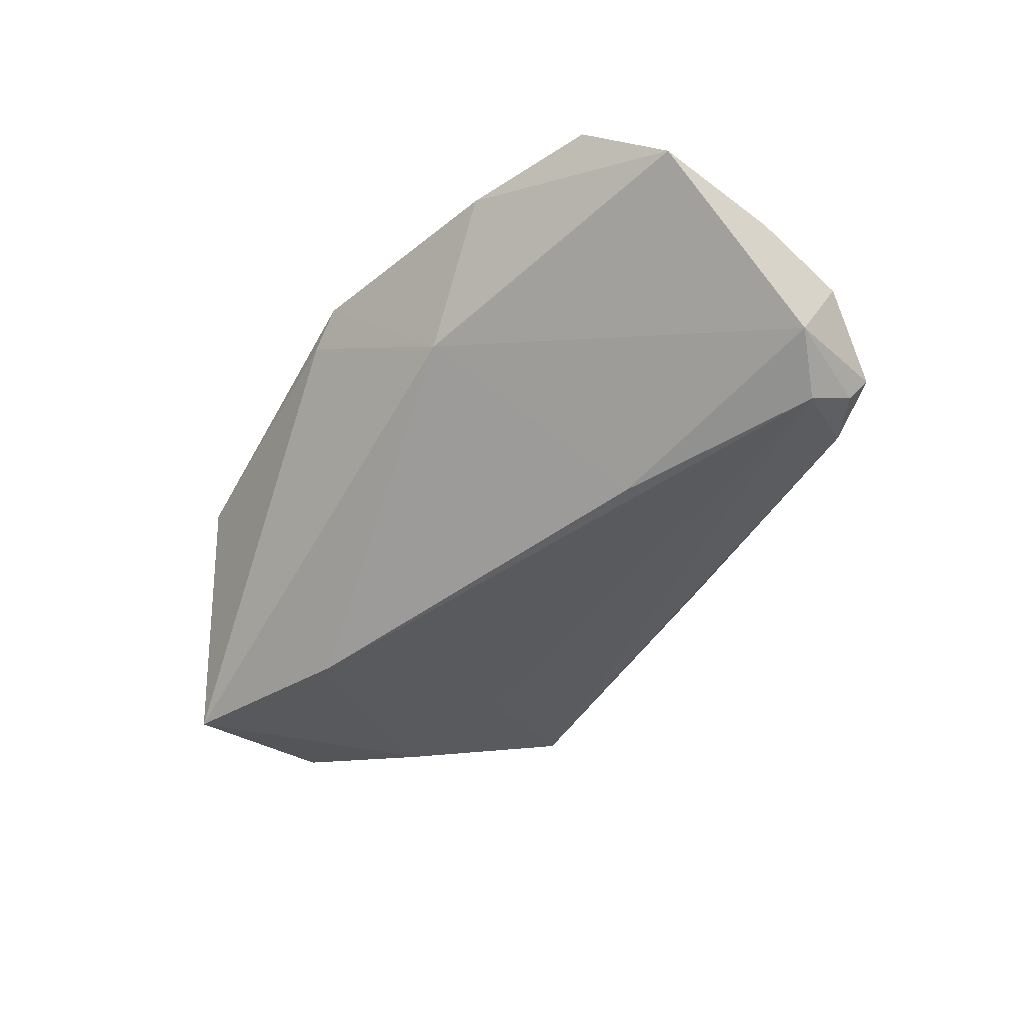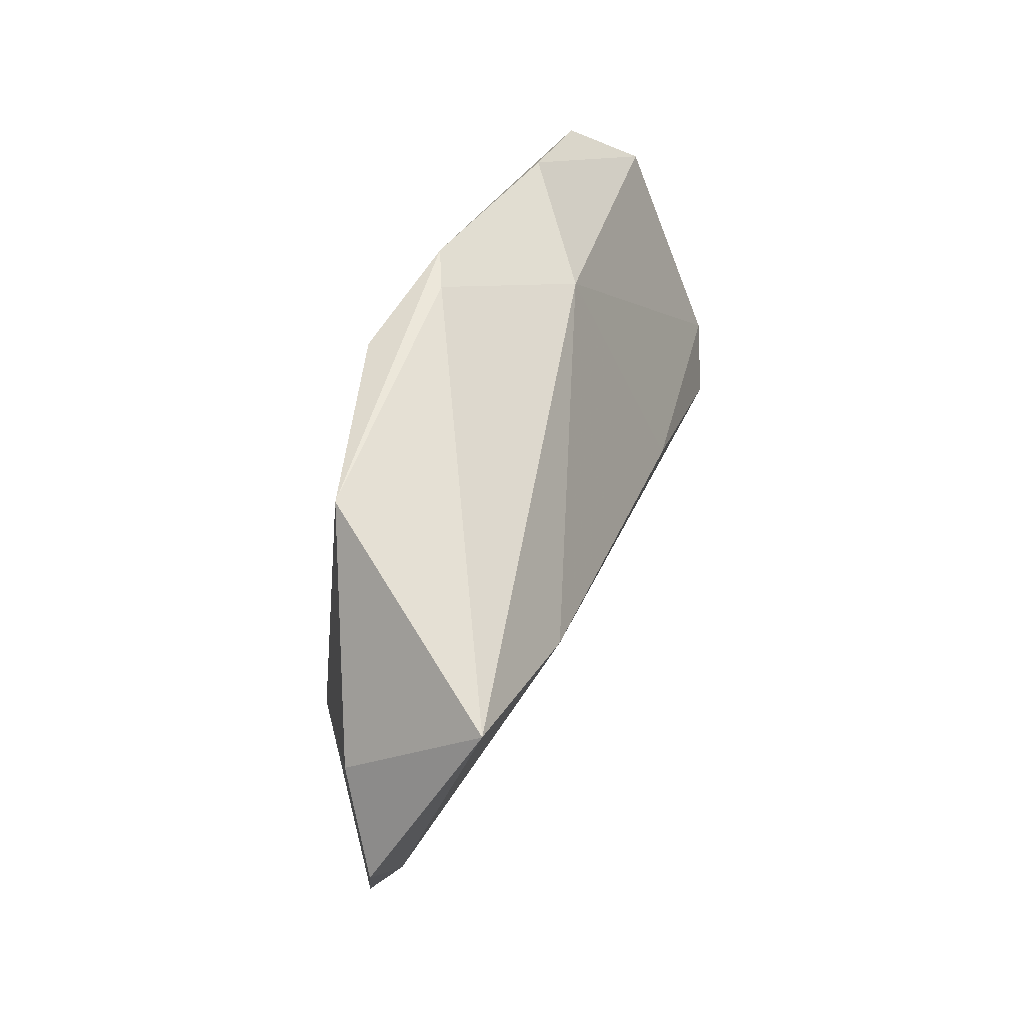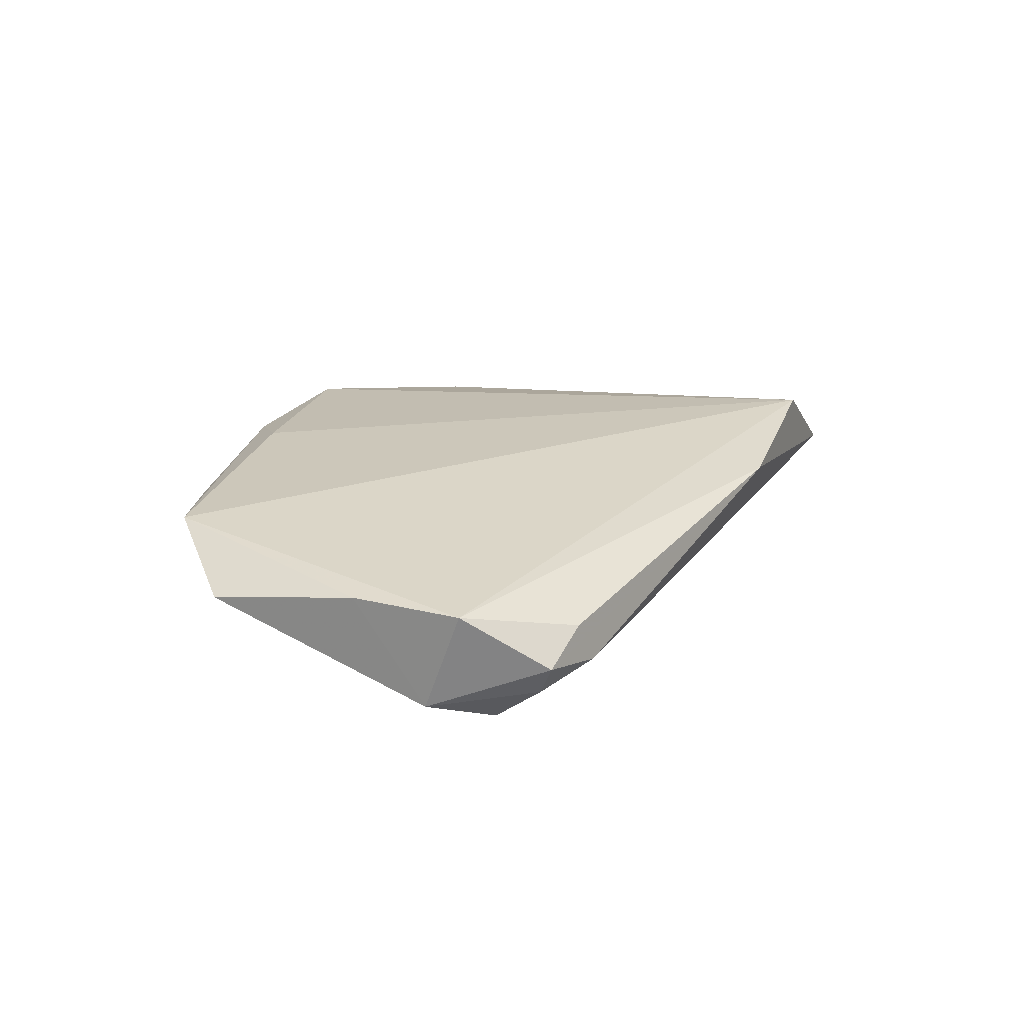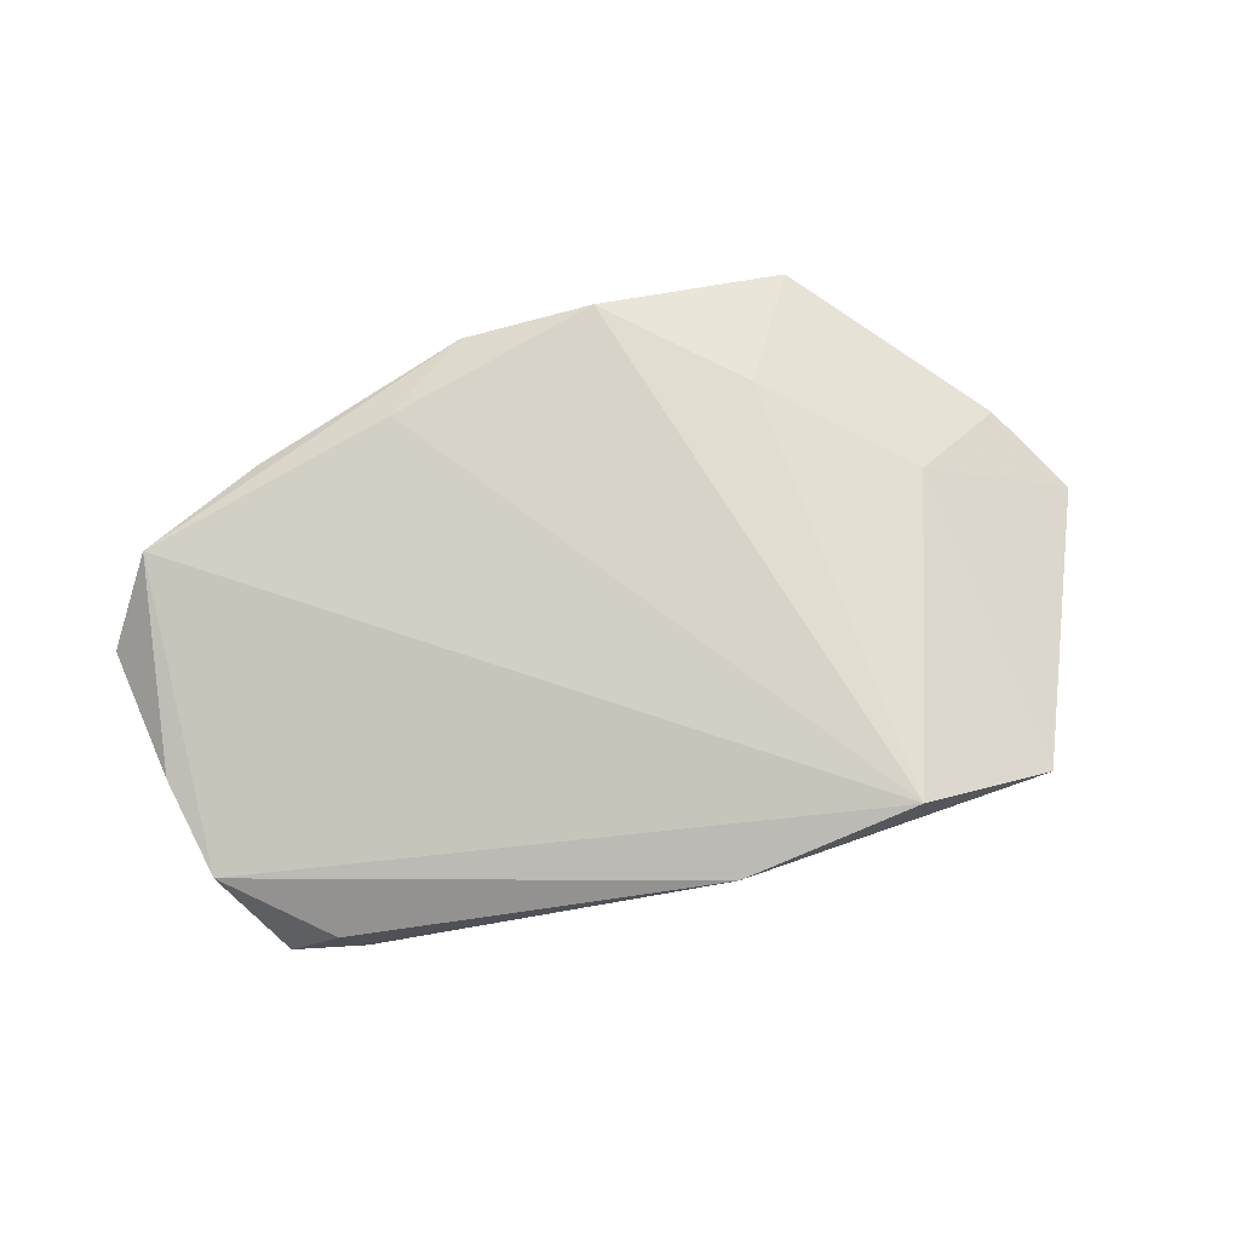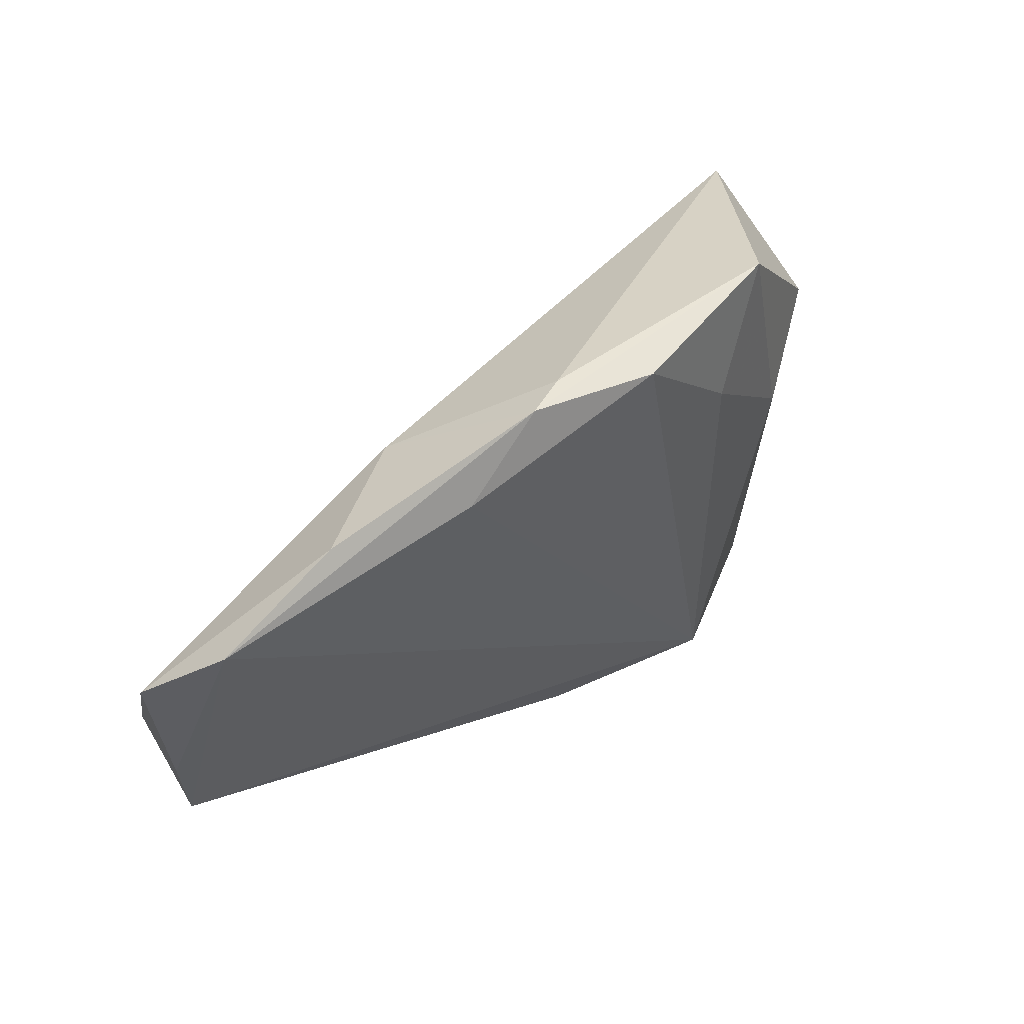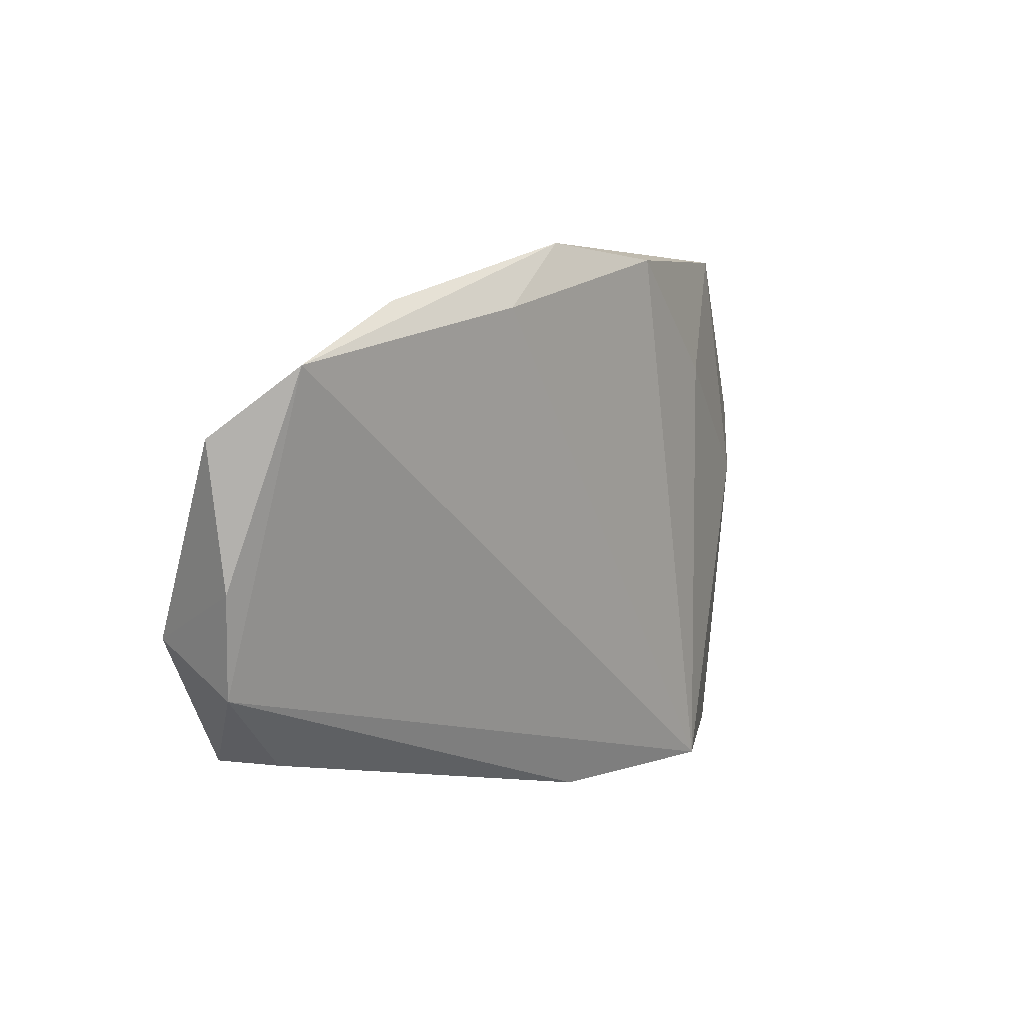
<metadata>
{"format":"obj","ext":"obj","renderer":"f3d","projection":"perspective","resolution":1024,"background":"white","views":[{"elev":-53.9,"azim":-125.3,"up":"+Z"},{"elev":47.0,"azim":107.9,"up":"+Y"},{"elev":11.9,"azim":-69.9,"up":"+Z"},{"elev":71.4,"azim":-19.8,"up":"+Z"},{"elev":52.0,"azim":-42.9,"up":"+Y"},{"elev":10.4,"azim":-55.1,"up":"+Y"}]}
</metadata>
<code>
v 0.02337 0.01812 0.01404
v 0.05273 0.02071 -0.01513
v -0.05365 -0.02538 -0.009341
v 0.04076 -0.03929 0.006341
v -0.05736 -0.009798 -0.01473
v 0.03088 -0.01951 -0.004488
v -0.0474 -0.0269 -0.005004
v -0.02058 0.02986 0.01233
v 0.02952 0.01176 -0.01751
v -0.02349 -0.005161 -0.01751
v -0.02038 0.02643 -0.004275
v -0.03815 0.0316 0.006708
v -0.05512 0.02529 0.00677
v -0.05167 -0.02325 -0.01299
v 0.05349 0.00841 0.00224
v -0.06278 0.01687 -0.001478
v 0.03982 0.001374 0.01049
v 0.04948 -0.0167 -0.002628
v -0.0444 -0.02793 -0.01012
v 0.008027 0.03453 0.0149
v -0.05952 -0.0153 -0.002051
v 0.0604 -0.003068 -0.002957
v -0.002963 0.03662 0.00886
v -0.06128 -0.001768 -0.0002398
v -0.008909 0.03748 0.0111
v 0.03354 0.03273 0.009614
v -0.05036 -0.01671 -0.01726
v -3.075e-05 -0.03929 0.007952
v 0.02277 -0.03929 0.01478
f 22 4 18
f 17 4 22
f 24 5 21
f 22 18 2
f 2 18 9
f 9 11 2
f 2 11 23
f 26 2 23
f 4 17 29
f 20 8 29
f 25 8 20
f 25 11 12
f 23 11 25
f 20 26 25
f 25 26 23
f 13 25 12
f 8 25 13
f 13 29 8
f 13 24 21
f 21 29 13
f 21 5 3
f 6 18 4
f 9 18 6
f 22 2 15
f 2 26 15
f 15 17 22
f 15 26 17
f 20 29 1
f 1 29 17
f 1 26 20
f 17 26 1
f 16 11 5
f 5 24 16
f 24 13 16
f 12 11 16
f 16 13 12
f 28 3 19
f 28 19 4
f 4 29 28
f 28 29 21
f 10 11 9
f 5 11 10
f 4 19 27
f 27 6 4
f 5 10 27
f 9 6 27
f 27 10 9
f 21 3 7
f 7 28 21
f 3 28 7
f 19 3 14
f 14 27 19
f 14 3 5
f 5 27 14

</code>
